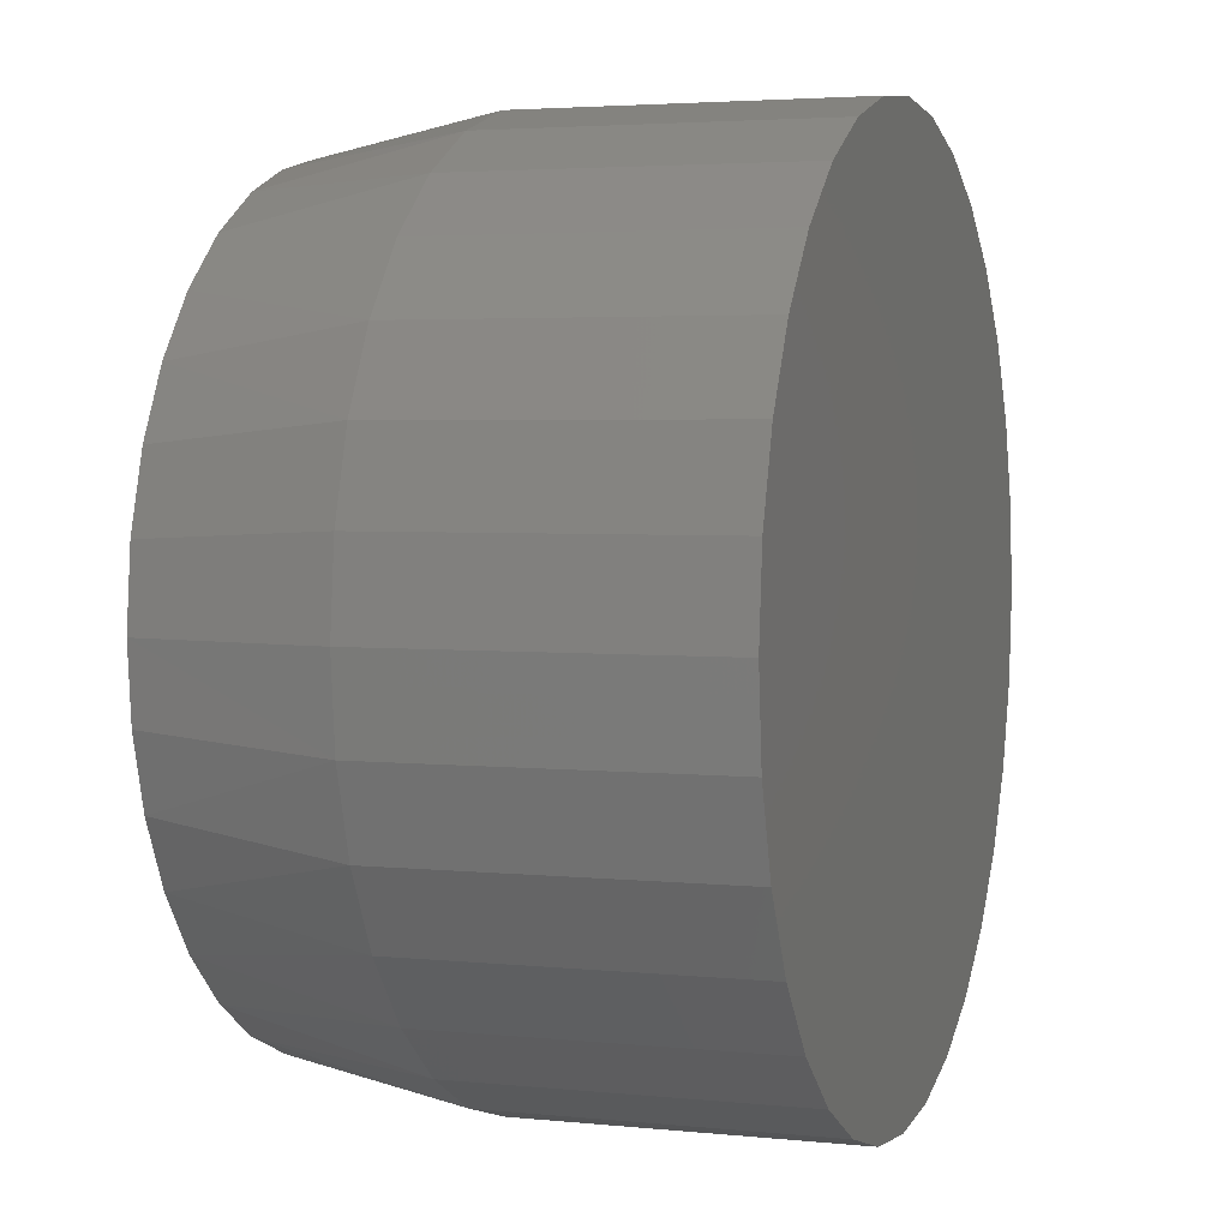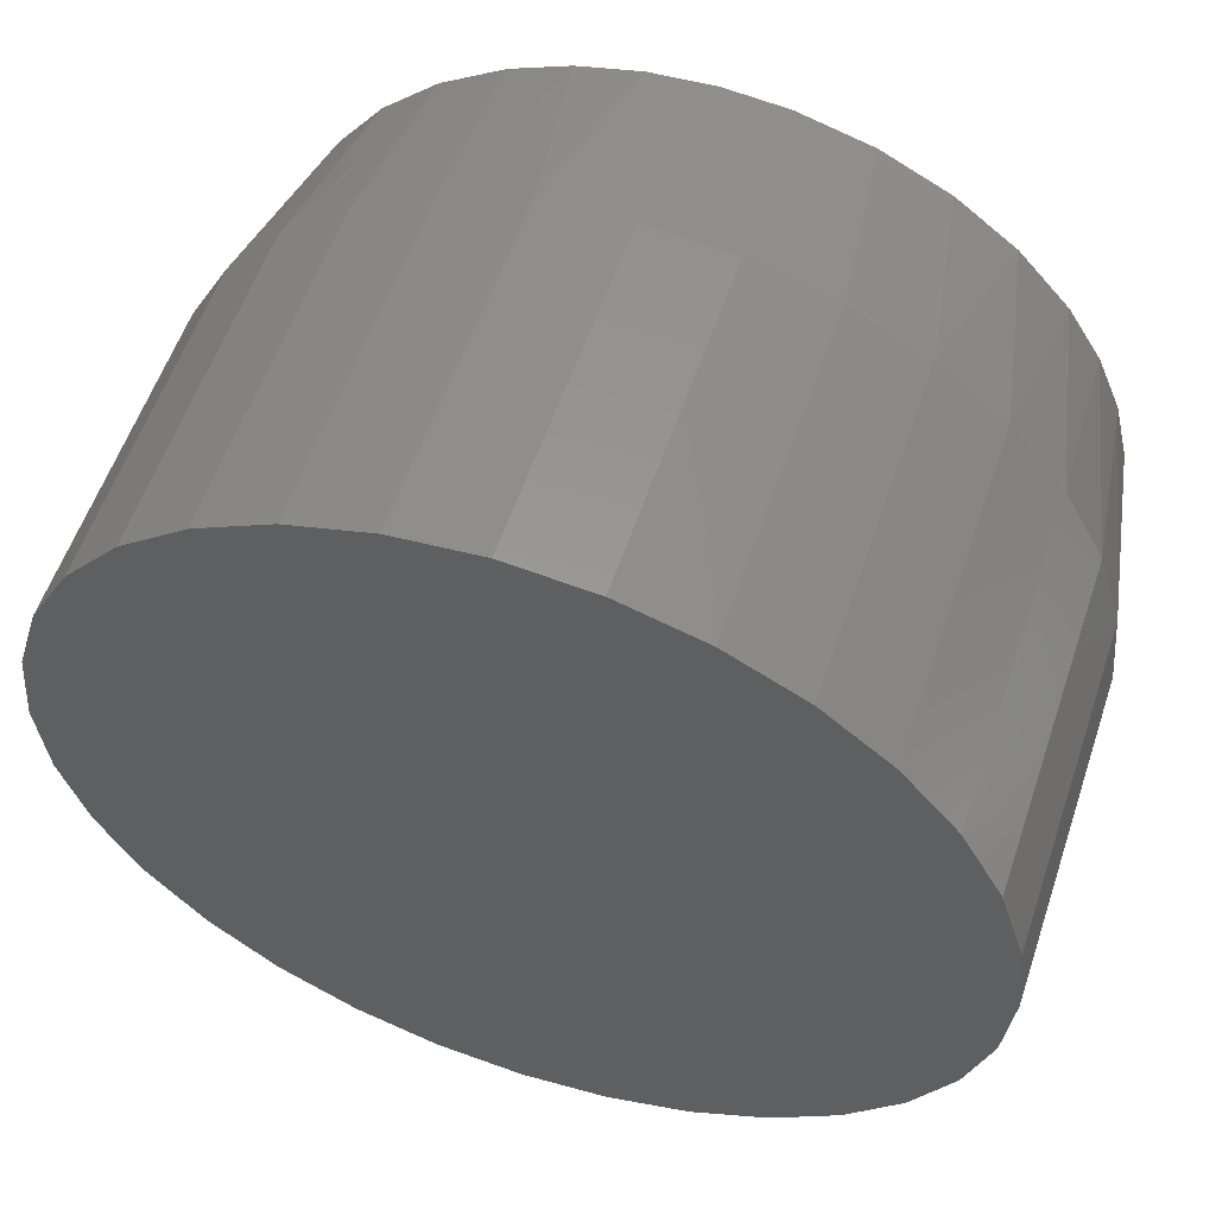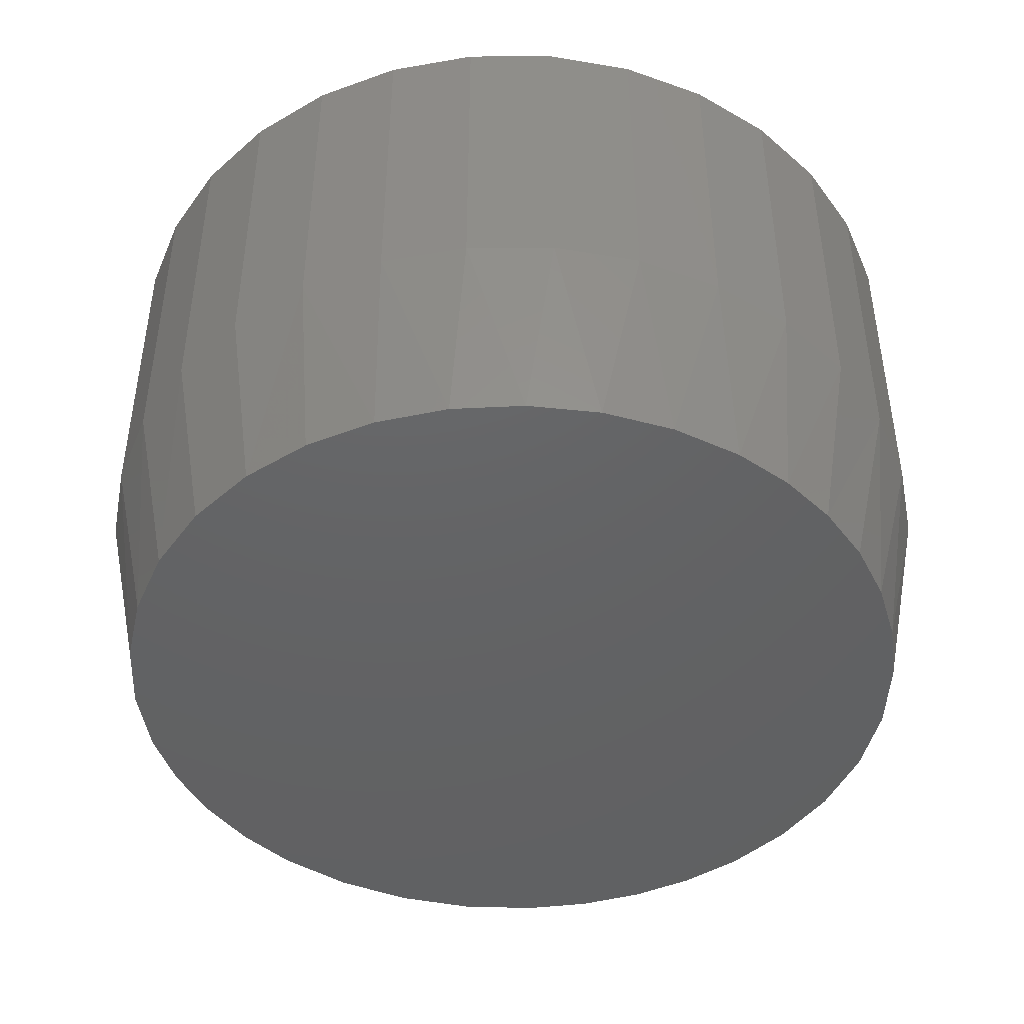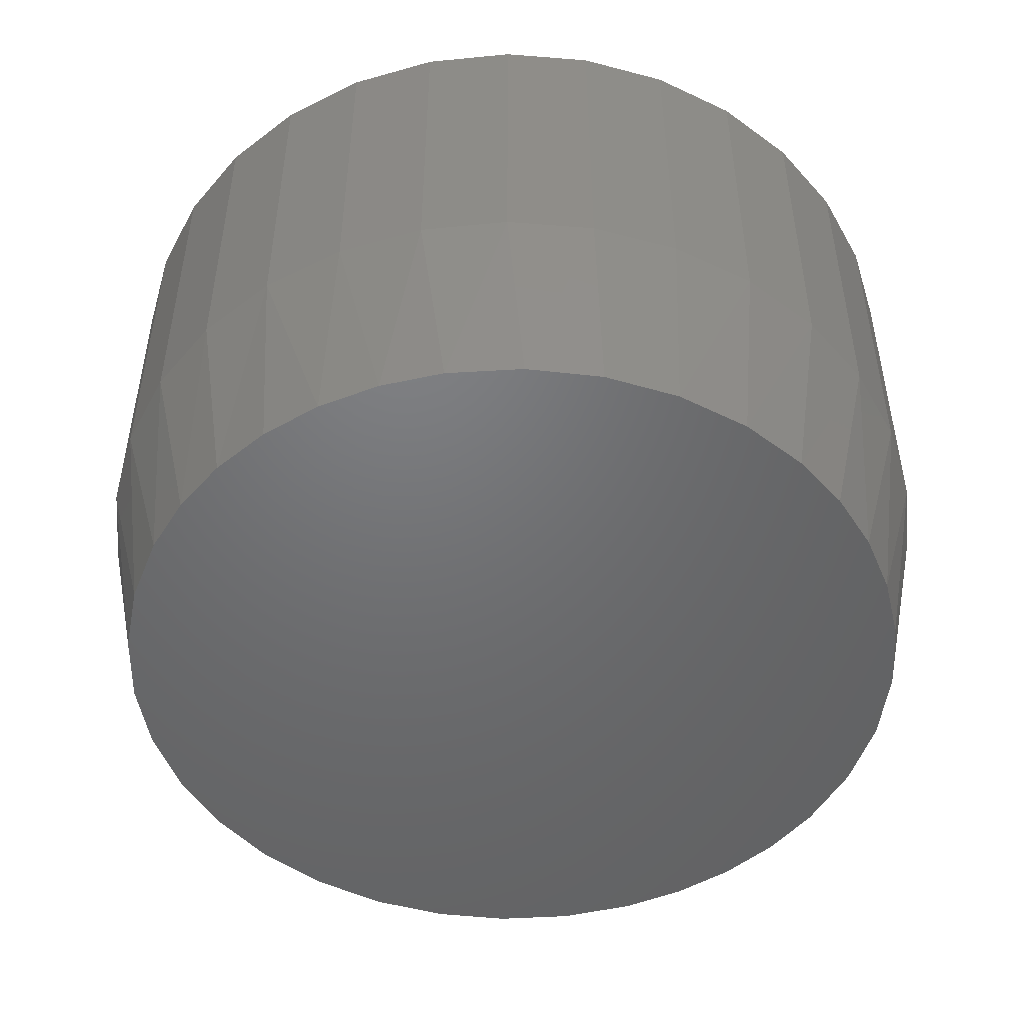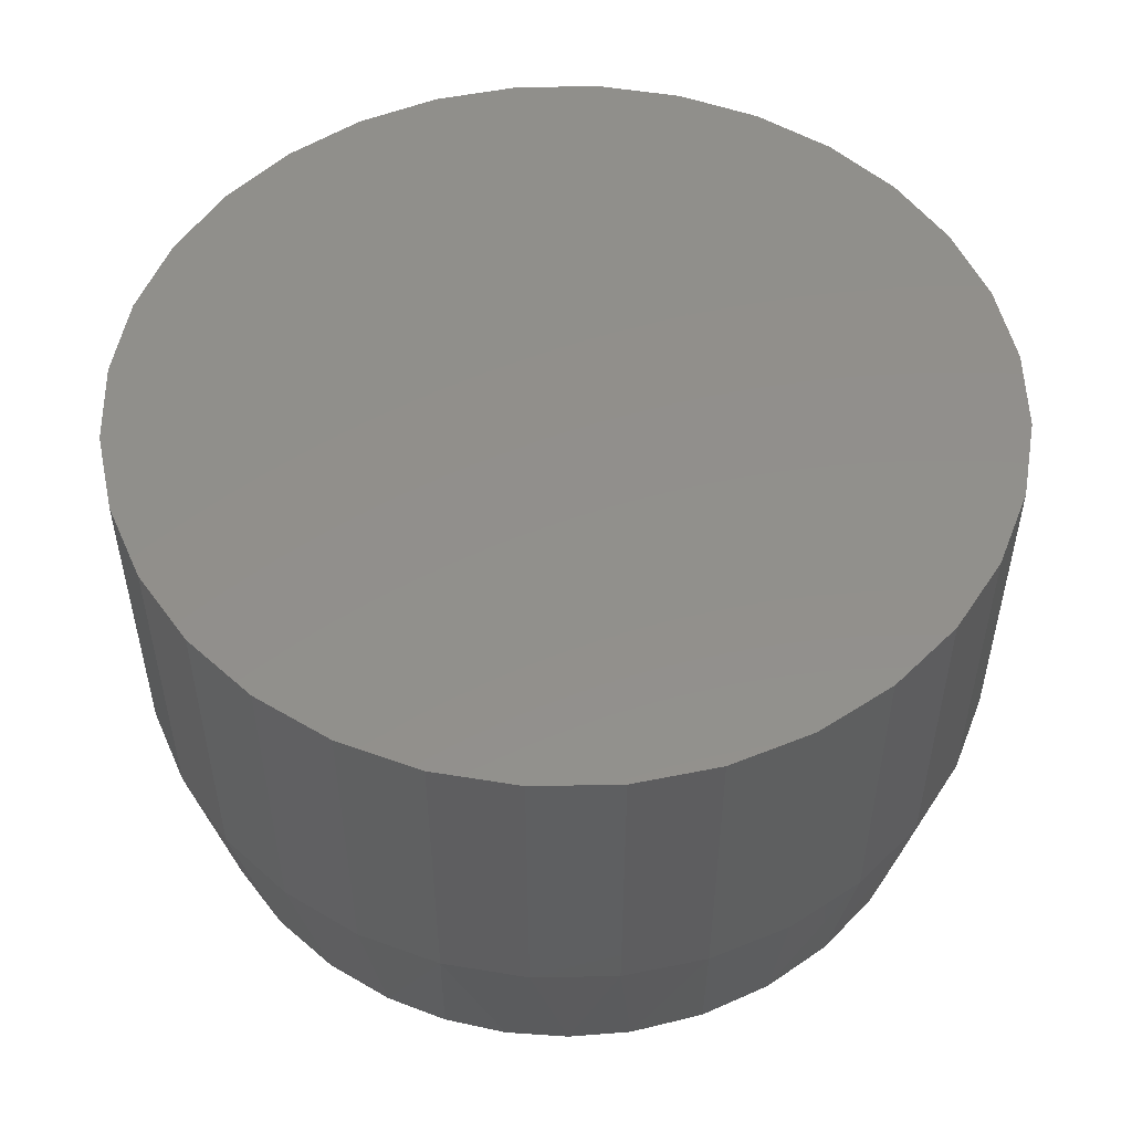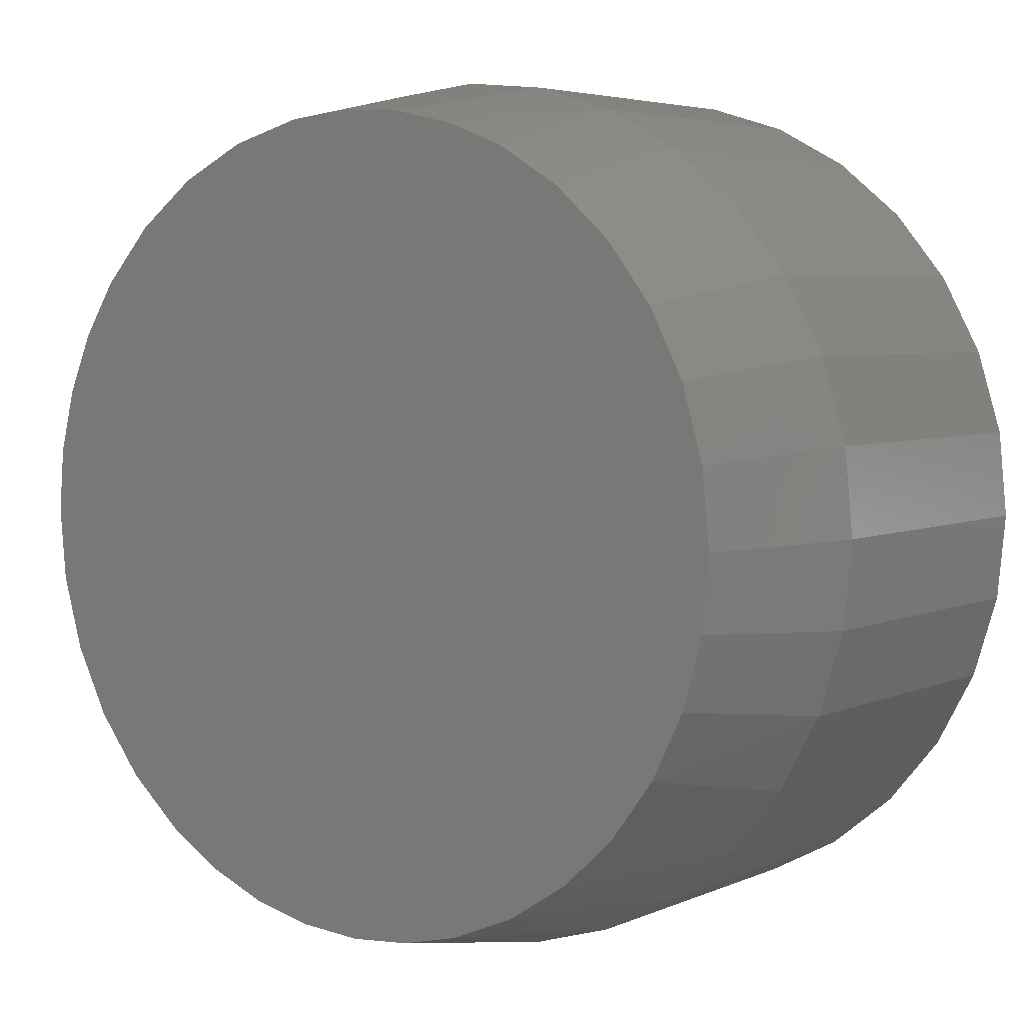
<metadata>
{"format":"stl","ext":"stl","renderer":"f3d","projection":"perspective","resolution":1024,"background":"white","views":[{"elev":3.5,"azim":-70.8,"up":"+Y"},{"elev":56.6,"azim":18.5,"up":"+Y"},{"elev":-45.0,"azim":-50.4,"up":"+Z"},{"elev":-49.3,"azim":45.6,"up":"+Z"},{"elev":52.1,"azim":117.0,"up":"+Z"},{"elev":4.6,"azim":-144.0,"up":"+Y"}]}
</metadata>
<code>
# stl→obj: 100 verts, 196 faces
v 0.01854 0.5768 0
v 0.1095 0.5676 0
v -0.07268 0.5714 0
v -0.3373 0.4632 0
v -0.2469 0.5182 0
v 0.3114 0.4898 0
v -0.1619 0.5517 0
v 0.2141 0.5383 0
v 0.5545 0.1806 0
v -0.5289 0.2146 0
v 0.5189 0.2651 0
v -0.4807 0.3088 0
v 0.4705 0.343 0
v -0.4161 0.3926 0
v 0.3979 0.4239 0
v 0.006579 -0.5769 0
v -0.08213 -0.57 0
v 0.09801 -0.5696 0
v -0.1687 -0.5496 0
v 0.1871 -0.5479 0
v -0.2641 -0.5095 0
v 0.2717 -0.5124 0
v -0.3507 -0.4529 0
v 0.3495 -0.4639 0
v -0.4258 -0.3819 0
v 0.4305 -0.3913 0
v -0.4871 -0.2985 0
v 0.4964 -0.3048 0
v -0.5328 -0.2046 0
v 0.5448 -0.2075 0
v -0.5609 -0.104 0
v 0.5742 -0.1029 0
v -0.5703 3.487e-07 0
v 0.5835 -1.041e-16 0
v -0.5599 0.1093 0
v 0.5762 0.09143 0
v 0.6382 -1.547e-16 0.2734
v 0.6382 0 0.75
v 0.626 -0.1232 0.2734
v 0.626 -0.1232 0.75
v 0.5901 -0.2417 0.2734
v 0.5901 -0.2417 0.75
v 0.5317 -0.3509 0.2734
v 0.5317 -0.3509 0.75
v 0.4532 -0.4466 0.2734
v 0.4532 -0.4466 0.75
v 0.3575 -0.5251 0.2734
v 0.3575 -0.5251 0.75
v 0.2483 -0.5835 0.2734
v 0.2483 -0.5835 0.75
v 0.1298 -0.6194 0.2734
v 0.1298 -0.6194 0.75
v 0.006579 -0.6316 0.2734
v 0.006579 -0.6316 0.75
v -0.1166 -0.6194 0.2734
v -0.1166 -0.6194 0.75
v -0.2351 -0.5835 0.2734
v -0.2351 -0.5835 0.75
v -0.3443 -0.5251 0.2734
v -0.3443 -0.5251 0.75
v -0.44 -0.4466 0.2734
v -0.44 -0.4466 0.75
v -0.5186 -0.3509 0.2734
v -0.5186 -0.3509 0.75
v -0.5769 -0.2417 0.2734
v -0.5769 -0.2417 0.75
v -0.6129 -0.1232 0.2734
v -0.6129 -0.1232 0.75
v -0.625 7.734e-17 0.2734
v -0.625 7.734e-17 0.75
v -0.6129 0.1232 0.2734
v -0.6129 0.1232 0.75
v -0.5769 0.2417 0.2734
v -0.5769 0.2417 0.75
v -0.5186 0.3509 0.2734
v -0.5186 0.3509 0.75
v -0.44 0.4466 0.2734
v -0.44 0.4466 0.75
v -0.3443 0.5251 0.2734
v -0.3443 0.5251 0.75
v -0.2351 0.5835 0.2734
v -0.2351 0.5835 0.75
v -0.1166 0.6194 0.2734
v -0.1166 0.6194 0.75
v 0.006579 0.6316 0.2734
v 0.006579 0.6316 0.75
v 0.1298 0.6194 0.2734
v 0.1298 0.6194 0.75
v 0.2483 0.5835 0.2734
v 0.2483 0.5835 0.75
v 0.3575 0.5251 0.2734
v 0.3575 0.5251 0.75
v 0.4532 0.4466 0.2734
v 0.4532 0.4466 0.75
v 0.5317 0.3509 0.2734
v 0.5317 0.3509 0.75
v 0.5901 0.2417 0.2734
v 0.5901 0.2417 0.75
v 0.626 0.1232 0.2734
v 0.626 0.1232 0.75
f 1 2 3
f 4 5 6
f 6 5 7
f 6 7 8
f 8 7 3
f 8 3 2
f 9 10 11
f 11 10 12
f 11 12 13
f 13 12 14
f 13 14 15
f 15 14 4
f 15 4 6
f 16 17 18
f 18 17 19
f 18 19 20
f 20 19 21
f 20 21 22
f 22 21 23
f 22 23 24
f 24 23 25
f 24 25 26
f 26 25 27
f 26 27 28
f 28 27 29
f 28 29 30
f 30 29 31
f 30 31 32
f 32 31 33
f 32 33 34
f 34 33 35
f 34 35 36
f 36 35 10
f 36 10 9
f 37 38 39
f 39 38 40
f 39 40 41
f 41 40 42
f 41 42 43
f 43 42 44
f 43 44 45
f 45 44 46
f 45 46 47
f 47 46 48
f 47 48 49
f 49 48 50
f 49 50 51
f 51 50 52
f 51 52 53
f 53 52 54
f 53 54 55
f 55 54 56
f 55 56 57
f 57 56 58
f 57 58 59
f 59 58 60
f 59 60 61
f 61 60 62
f 61 62 63
f 63 62 64
f 63 64 65
f 65 64 66
f 65 66 67
f 67 66 68
f 67 68 69
f 69 68 70
f 69 70 71
f 71 70 72
f 71 72 73
f 73 72 74
f 73 74 75
f 75 74 76
f 75 76 77
f 77 76 78
f 77 78 79
f 79 78 80
f 79 80 81
f 81 80 82
f 81 82 83
f 83 82 84
f 83 84 85
f 85 84 86
f 85 86 87
f 87 86 88
f 87 88 89
f 89 88 90
f 89 90 91
f 91 90 92
f 91 92 93
f 93 92 94
f 93 94 95
f 95 94 96
f 95 96 97
f 97 96 98
f 97 98 99
f 99 98 100
f 99 100 37
f 37 100 38
f 9 97 99
f 11 95 97
f 11 97 9
f 13 93 95
f 13 95 11
f 15 91 93
f 15 93 13
f 6 89 91
f 6 91 15
f 8 87 89
f 8 89 6
f 2 85 87
f 2 87 8
f 3 83 85
f 3 85 1
f 7 81 83
f 7 83 3
f 5 79 81
f 5 81 7
f 4 77 79
f 4 79 5
f 14 75 77
f 14 77 4
f 12 73 75
f 12 75 14
f 85 2 1
f 33 69 35
f 35 69 71
f 35 71 10
f 10 71 73
f 10 73 12
f 37 34 99
f 99 34 36
f 99 36 9
f 29 65 67
f 27 63 65
f 27 65 29
f 25 61 63
f 25 63 27
f 23 59 61
f 23 61 25
f 21 57 59
f 21 59 23
f 19 55 57
f 19 57 21
f 17 55 19
f 20 49 51
f 22 47 49
f 22 49 20
f 24 45 47
f 24 47 22
f 26 43 45
f 26 45 24
f 28 41 43
f 28 43 26
f 30 39 41
f 30 41 28
f 34 37 32
f 32 37 39
f 32 39 30
f 55 17 53
f 53 17 16
f 53 16 51
f 51 16 18
f 51 18 20
f 69 33 67
f 67 33 31
f 67 31 29
f 84 88 86
f 88 84 90
f 90 84 82
f 90 82 92
f 92 82 80
f 92 80 94
f 94 80 78
f 94 78 96
f 96 78 76
f 96 76 98
f 98 76 74
f 98 74 100
f 100 74 72
f 100 72 38
f 38 72 70
f 38 70 40
f 40 70 68
f 40 68 42
f 42 68 66
f 42 66 44
f 44 66 64
f 44 64 46
f 46 64 62
f 46 62 48
f 48 62 60
f 48 60 50
f 50 60 58
f 50 58 52
f 52 58 56
f 52 56 54

</code>
